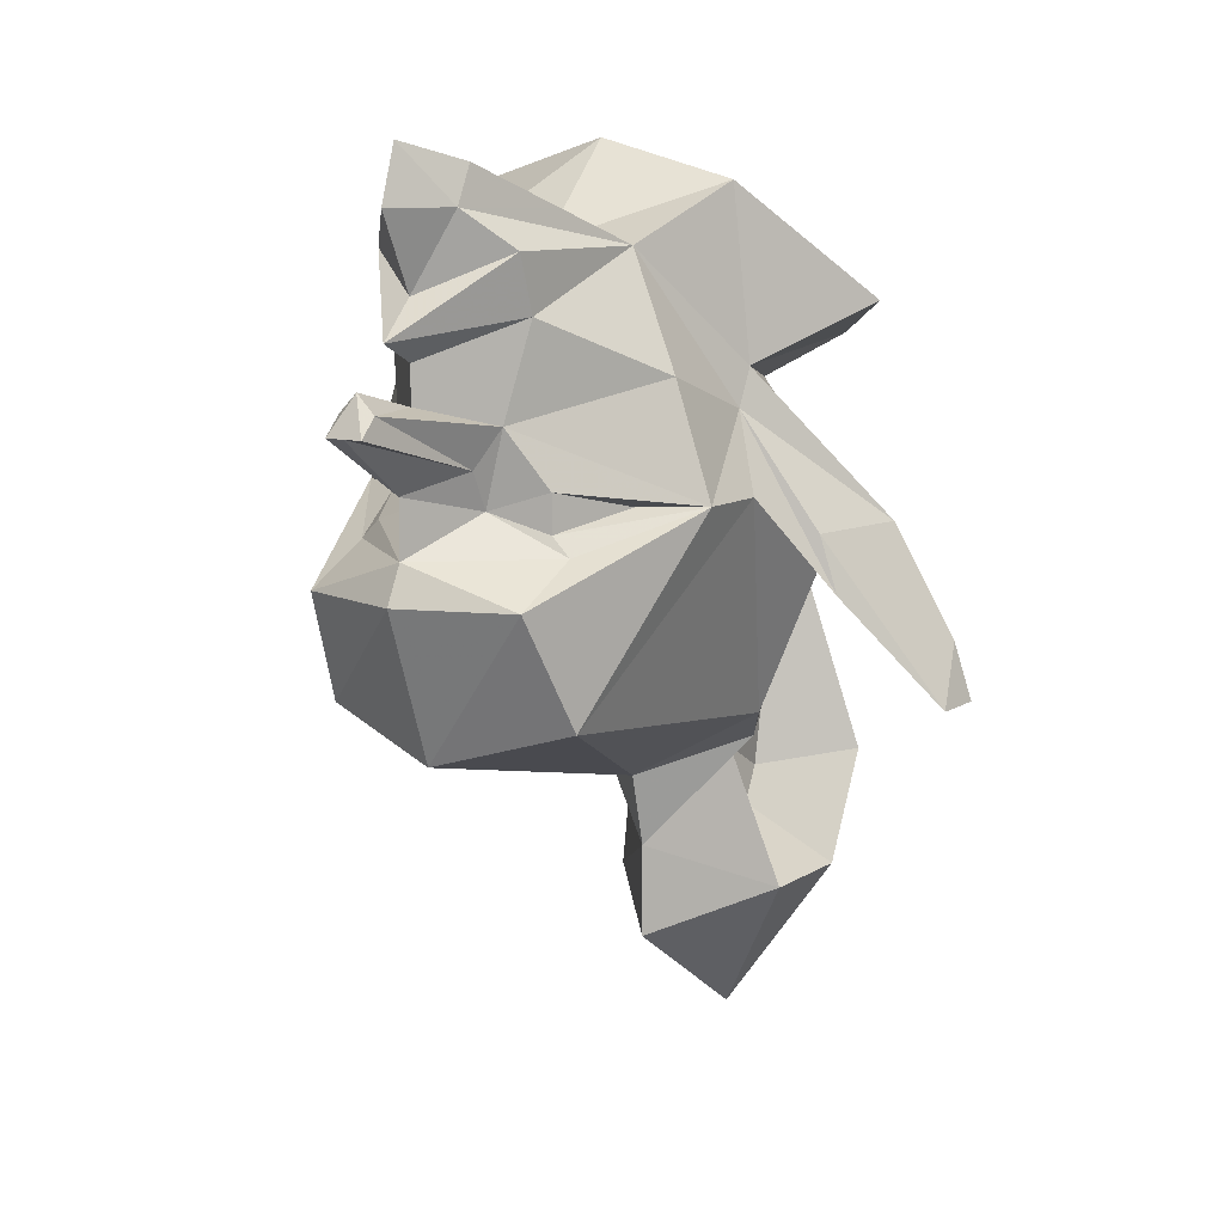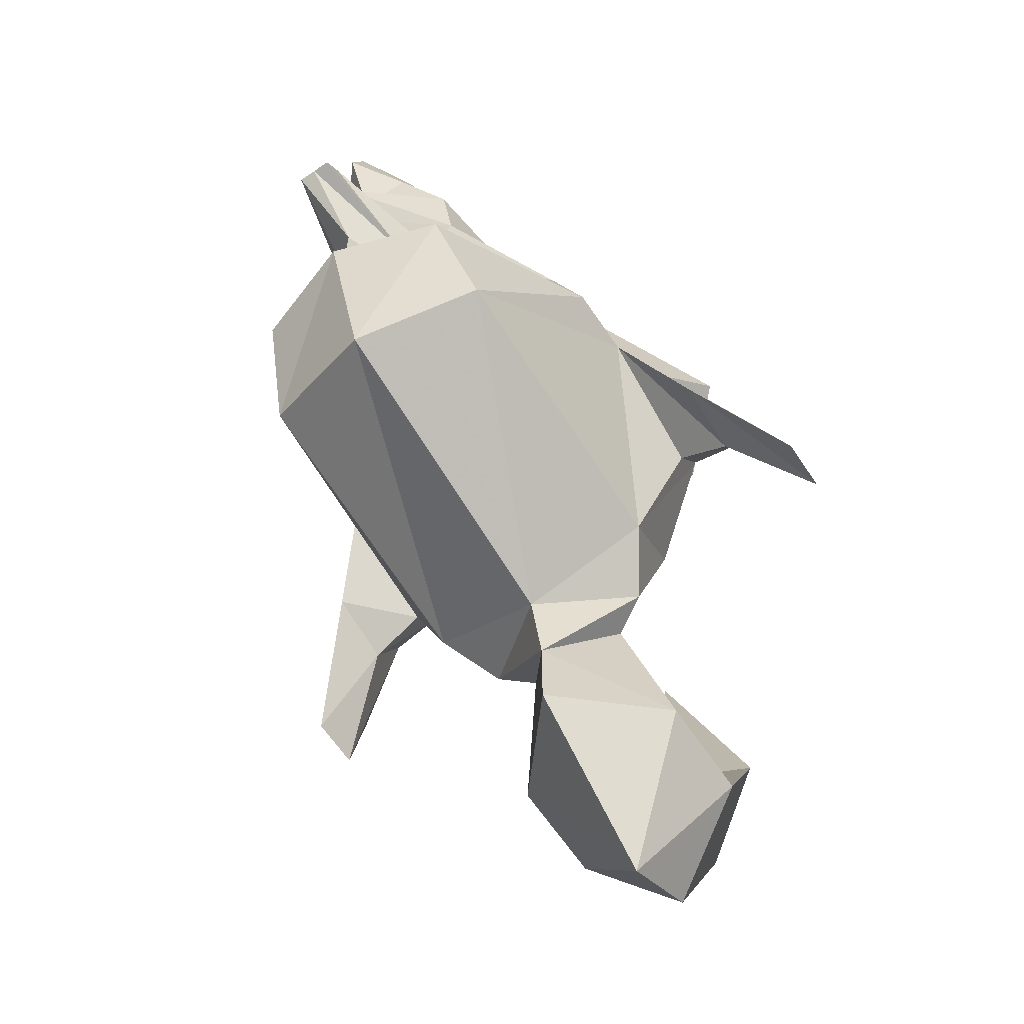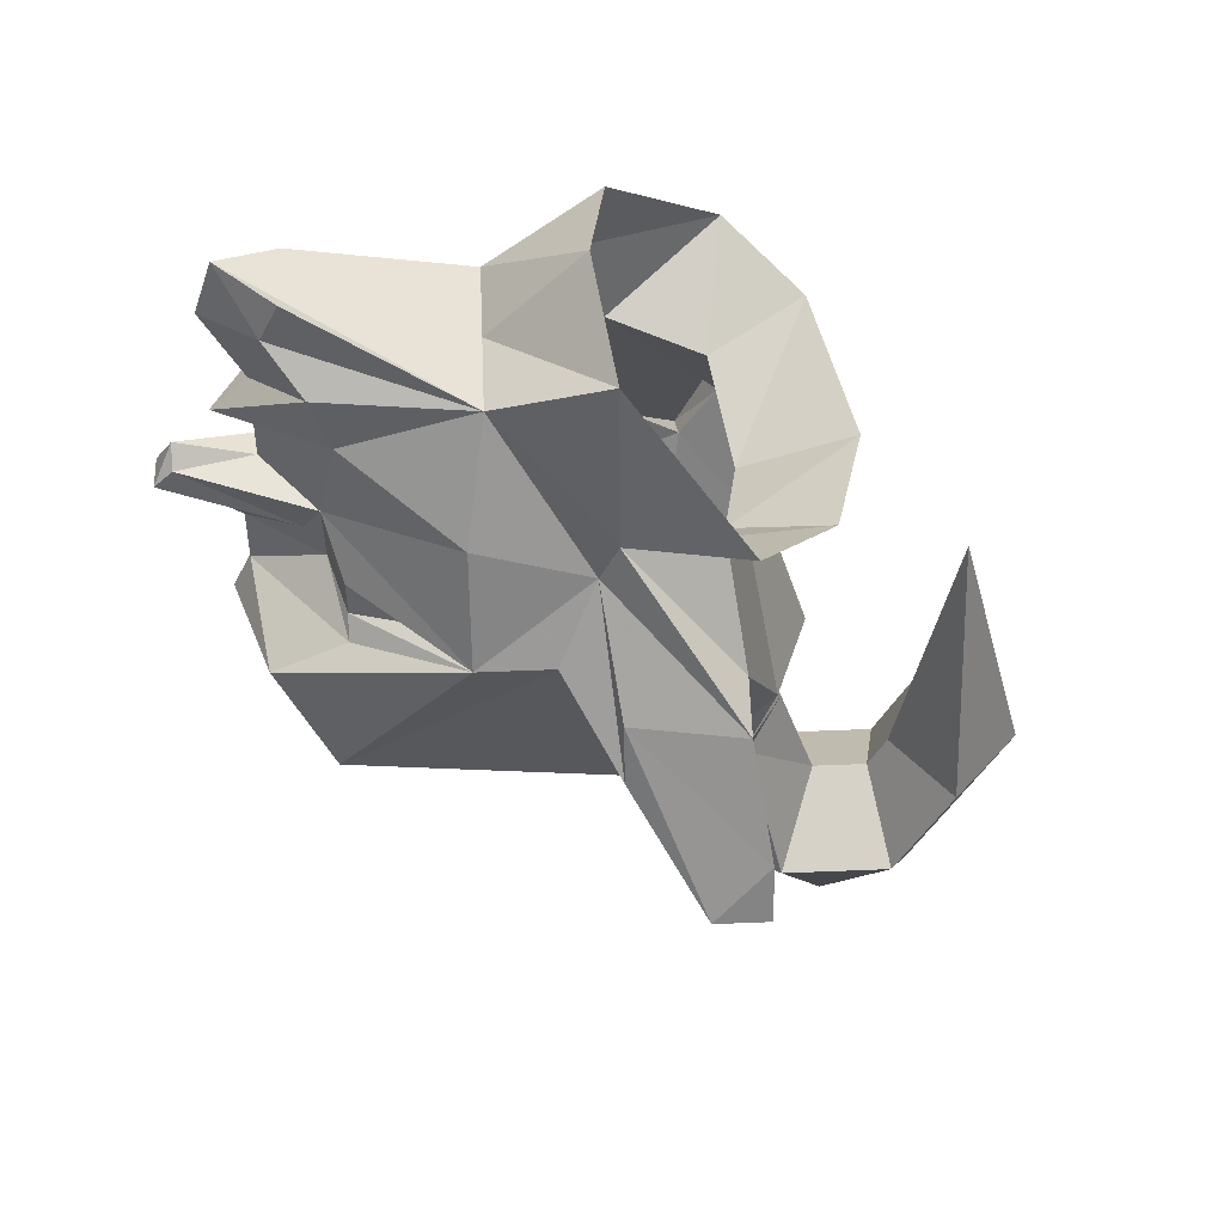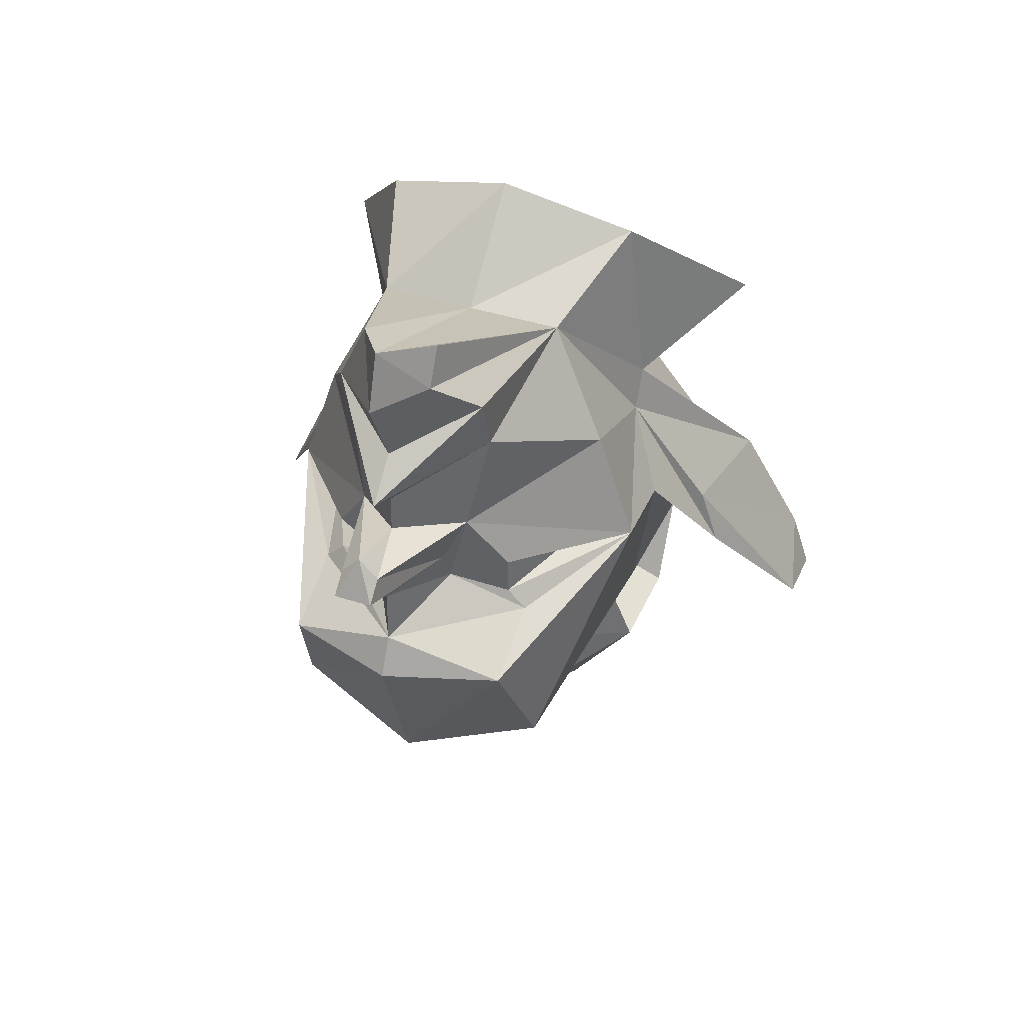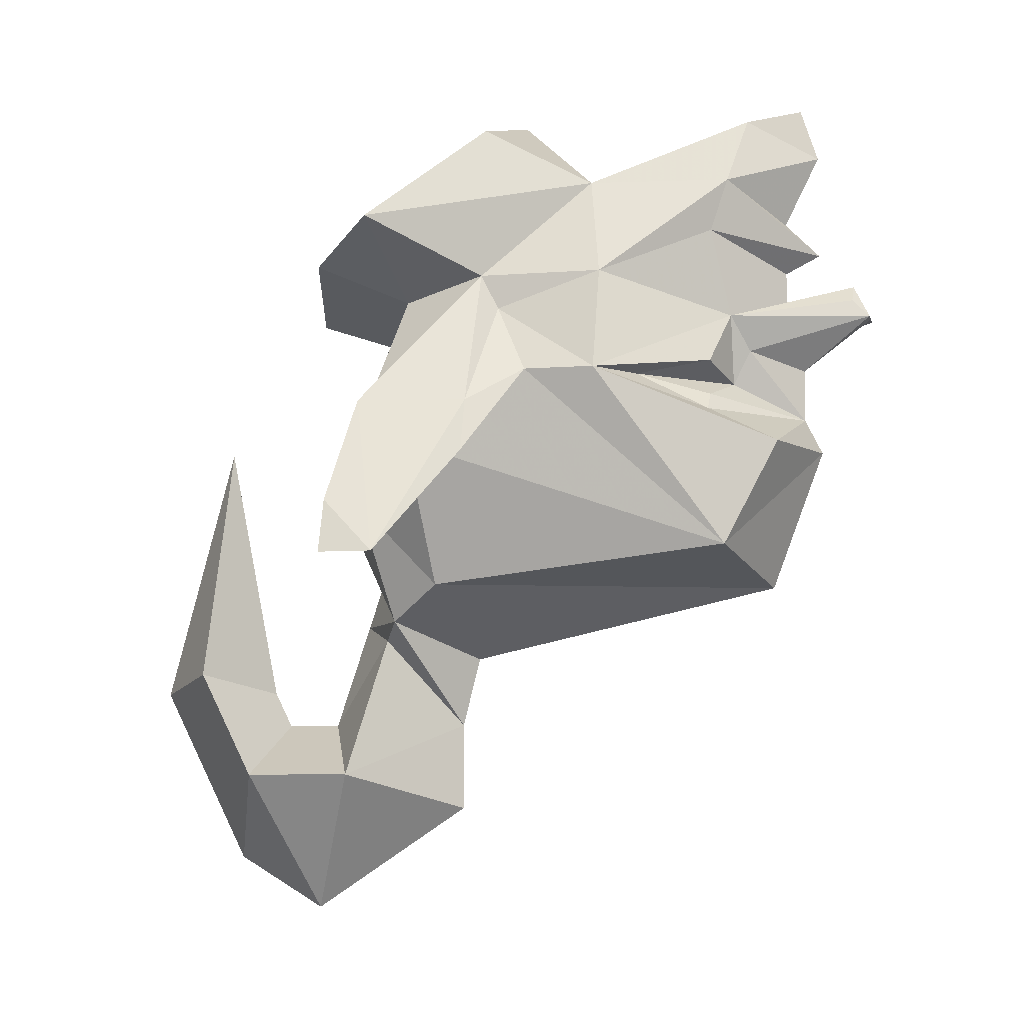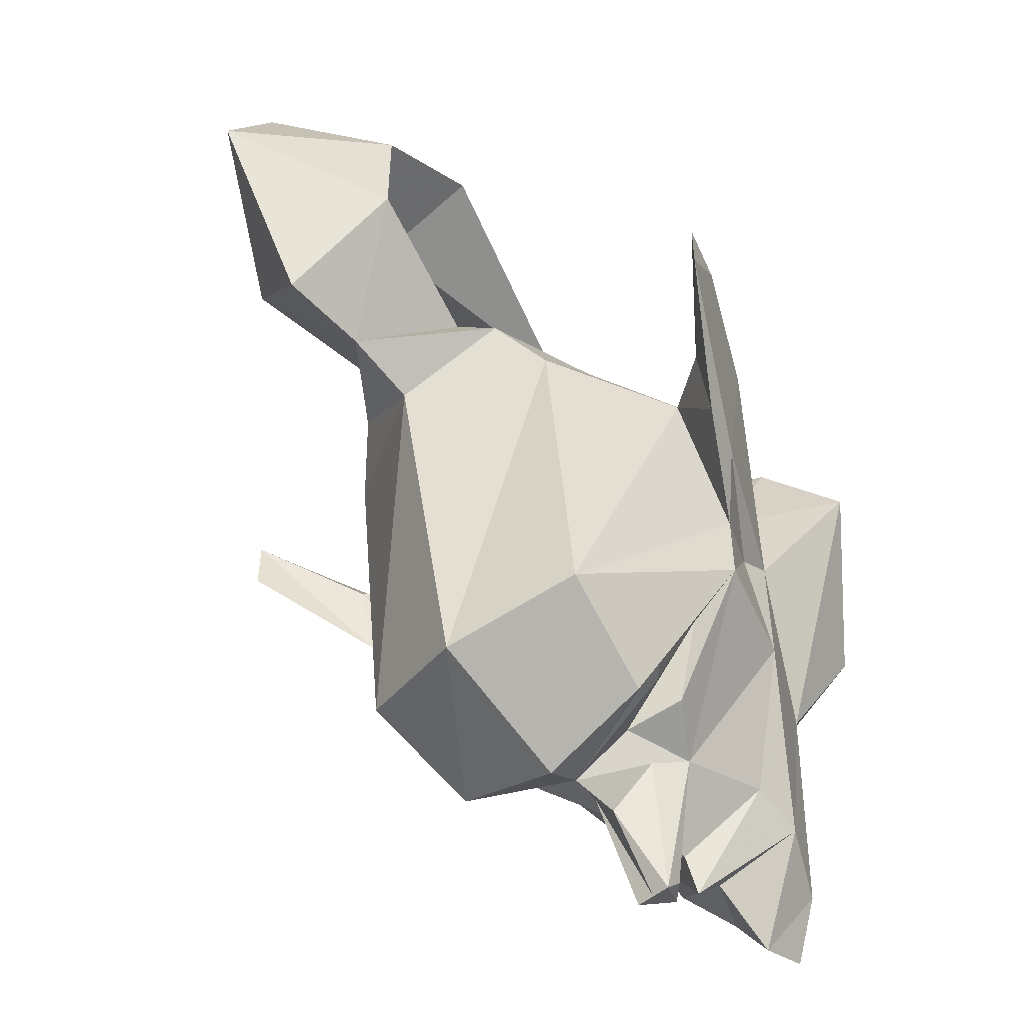
<metadata>
{"format":"obj","ext":"obj","renderer":"f3d","projection":"perspective","resolution":1024,"background":"white","views":[{"elev":10.1,"azim":-147.5,"up":"+Y"},{"elev":-64.5,"azim":-146.0,"up":"+Y"},{"elev":47.3,"azim":-92.7,"up":"+Y"},{"elev":39.7,"azim":-158.1,"up":"+Y"},{"elev":-6.9,"azim":102.9,"up":"+Y"},{"elev":-52.1,"azim":41.9,"up":"+Z"}]}
</metadata>
<code>
v 0 -0.9766 -0.1016
v 0.05469 -0.9922 -0.09375
v 0.03906 -1.016 -0.1406
v 0 -1.016 -0.1406
v -0.05469 -0.9922 -0.09375
v -0.03906 -1.016 -0.1406
v -0.0625 -1.062 -0.09375
v -0.09375 -1.039 -0.04688
v -0.0625 -1.055 -0.01562
v -0.04688 -1.07 -0.05469
v 0 -1.07 0
v 0 -1.086 -0.04688
v 0.0625 -1.055 -0.01562
v 0.04688 -1.07 -0.05469
v 0.09375 -1.039 -0.04688
v 0.0625 -1.062 -0.09375
v 0 -1.125 -0.2344
v 0.01562 -1.109 -0.2031
v 0.03906 -1.117 -0.1953
v 0.04688 -1.125 -0.1953
v 0.04688 -1.141 -0.2266
v 0 -1.141 -0.2422
v -0.04688 -1.141 -0.2266
v -0.04688 -1.125 -0.1953
v -0.01562 -1.109 -0.2031
v 0 -1.102 -0.2344
v 0.01562 -1.094 -0.2109
v 0.02344 -1.078 -0.2031
v 0.03906 -1.102 -0.1953
v 0.05469 -1.109 -0.1641
v 0.07812 -1.109 -0.1484
v 0.05469 -1.188 -0.2031
v 0 -1.203 -0.2188
v -0.05469 -1.188 -0.2031
v -0.07812 -1.109 -0.1484
v -0.03906 -1.117 -0.1953
v -0.03906 -1.102 -0.1953
v -0.02344 -1.078 -0.2031
v -0.01562 -1.094 -0.2109
v 0 -1.078 -0.2656
v 0.007812 -1.078 -0.2656
v 0.007812 -1.07 -0.2578
v 0 -1.062 -0.2578
v 0 -1.07 -0.2266
v 0 -1.055 -0.2266
v 0.03125 -1.039 -0.1953
v 0.0625 -1.062 -0.1484
v 0.0625 -1.078 -0.1016
v 0.07812 -1.109 -0.1172
v 0.07812 -1.141 -0.0625
v 0.05469 -1.203 -0.07031
v 0 -1.234 -0.07812
v -0.05469 -1.203 -0.07031
v -0.07812 -1.109 -0.1172
v -0.0625 -1.078 -0.1016
v -0.0625 -1.062 -0.1484
v -0.05469 -1.109 -0.1641
v 0.03125 -1.016 -0.2031
v 0.09375 -1.125 -0.09375
v 0.1016 -1.148 -0.09375
v 0.1016 -1.156 -0.0625
v 0.07812 -1.117 -0.04688
v 0.04688 -1.164 -0.03125
v 0.03906 -1.219 -0.04688
v 0 -1.266 -0.07031
v -0.03906 -1.219 -0.04688
v -0.04688 -1.164 -0.03125
v -0.07812 -1.117 -0.04688
v -0.07812 -1.141 -0.0625
v -0.1016 -1.156 -0.0625
v -0.1016 -1.148 -0.09375
v -0.09375 -1.125 -0.09375
v -0.1016 -1.125 -0.04688
v -0.03125 -1.039 -0.1953
v -0.007812 -1.07 -0.2578
v -0.007812 -1.078 -0.2656
v 0 -1.047 -0.2422
v 0 -1.031 -0.2266
v 0 -1 -0.2422
v 0.01562 -1 -0.2188
v 0.01562 -0.9844 -0.2109
v 0 -0.9766 -0.2344
v -0.01562 -0.9844 -0.2109
v -0.01562 -1 -0.2188
v -0.03125 -1.016 -0.2031
v 0 -1.172 -0.01562
v 0 -1.195 -0.03125
v 0.1016 -1.125 -0.04688
v 0.1328 -1.195 -0.0625
v 0.1328 -1.195 -0.03906
v 0.125 -1.172 -0.03906
v -0.125 -1.172 -0.03906
v -0.1328 -1.195 -0.03906
v -0.1328 -1.195 -0.0625
v 0 -1.219 -0.02344
v 0 -1.266 -0.007812
v 0.02344 -1.227 -0.03906
v -0.02344 -1.227 -0.03906
v -0.03906 -1.289 -0.02344
v -0.03906 -1.289 0.02344
v 0 -1.266 0.01562
v 0.03906 -1.289 -0.02344
v 0 -1.305 -0.07031
v 0 -1.352 0
v 0 -1.328 0.03906
v -0.03906 -1.242 0.04688
v 0 -1.25 0.02344
v 0.03906 -1.289 0.02344
v 0.03906 -1.242 0.04688
v 0 -1.25 0.07812
v 0 -1.133 0.04688
f 1 2 3
f 1 3 4
f 1 4 5
f 5 4 6
f 5 6 7
f 5 7 8
f 8 7 9
f 9 7 10
f 9 10 11
f 11 10 12
f 11 12 13
f 13 12 14
f 13 14 15
f 15 14 16
f 15 16 3
f 15 3 2
f 17 25 26
f 17 26 27
f 17 27 18
f 18 27 28
f 18 28 29
f 21 31 32
f 21 32 22
f 22 32 33
f 22 33 23
f 23 33 34
f 23 34 35
f 25 37 38
f 25 38 39
f 25 39 26
f 26 39 40
f 26 40 41
f 26 41 27
f 27 41 28
f 28 41 42
f 28 42 43
f 28 43 44
f 28 44 45
f 28 45 46
f 28 46 47
f 28 47 31
f 28 31 29
f 29 31 30
f 47 48 31
f 31 48 49
f 31 49 32
f 32 49 50
f 32 50 51
f 32 51 33
f 33 51 52
f 33 52 34
f 34 52 53
f 34 53 54
f 34 54 35
f 35 54 55
f 35 55 56
f 35 56 38
f 35 38 37
f 35 37 57
f 40 43 41
f 41 43 42
f 47 46 58
f 47 58 3
f 47 3 16
f 47 16 48
f 48 59 49
f 49 59 60
f 49 60 50
f 50 60 61
f 50 61 62
f 50 62 63
f 50 63 51
f 51 63 64
f 51 64 52
f 52 66 53
f 53 66 67
f 53 67 68
f 53 68 69
f 53 69 54
f 54 69 70
f 54 70 71
f 54 71 55
f 55 71 72
f 55 7 6
f 55 6 56
f 56 6 74
f 56 74 38
f 38 74 44
f 38 44 75
f 38 75 39
f 39 75 76
f 39 76 40
f 40 76 43
f 43 76 75
f 43 75 44
f 58 46 77
f 58 77 78
f 58 78 79
f 58 79 80
f 58 80 81
f 58 81 3
f 3 81 4
f 4 81 82
f 4 82 6
f 6 82 83
f 6 83 84
f 6 84 85
f 6 85 74
f 74 85 77
f 74 45 44
f 81 80 79
f 81 79 82
f 82 79 84
f 82 84 83
f 86 63 14
f 86 14 12
f 86 12 67
f 86 67 66
f 86 66 87
f 86 87 64
f 86 64 63
f 63 62 14
f 14 62 16
f 16 62 88
f 59 89 60
f 60 89 61
f 61 89 90
f 61 90 88
f 61 88 62
f 89 91 90
f 90 91 88
f 77 85 78
f 78 85 84
f 78 84 79
f 67 12 10
f 67 10 68
f 68 10 7
f 68 7 73
f 68 73 69
f 69 73 70
f 70 73 92
f 70 92 93
f 70 93 71
f 71 93 94
f 71 94 72
f 92 94 93
f 17 18 19
f 17 19 20
f 17 20 21
f 17 21 22
f 17 22 23
f 17 23 24
f 17 24 25
f 19 30 20
f 20 30 31
f 20 31 21
f 23 35 24
f 24 35 36
f 24 36 25
f 35 57 36
f 48 16 59
f 55 72 73
f 55 73 7
f 74 77 45
f 16 88 59
f 59 88 89
f 46 45 77
f 89 88 91
f 72 94 92
f 72 92 73
f 18 29 30
f 18 30 19
f 25 36 37
f 36 57 37
f 52 64 65
f 52 65 66
f 95 97 64
f 95 64 87
f 95 87 66
f 95 66 98
f 97 65 64
f 65 98 66
f 95 96 97
f 95 98 96
f 96 98 99
f 96 99 100
f 96 100 101
f 96 102 97
f 97 102 65
f 98 65 99
f 100 106 101
f 101 106 107
f 101 107 108
f 106 111 107
f 107 111 109
f 107 109 108
f 96 101 102
f 101 108 102
f 99 65 103
f 99 103 104
f 102 104 103
f 102 103 65
f 99 104 100
f 100 104 105
f 100 105 106
f 102 108 104
f 104 108 105
f 105 108 109
f 105 109 110
f 105 110 106
f 106 110 111
f 110 109 111

</code>
